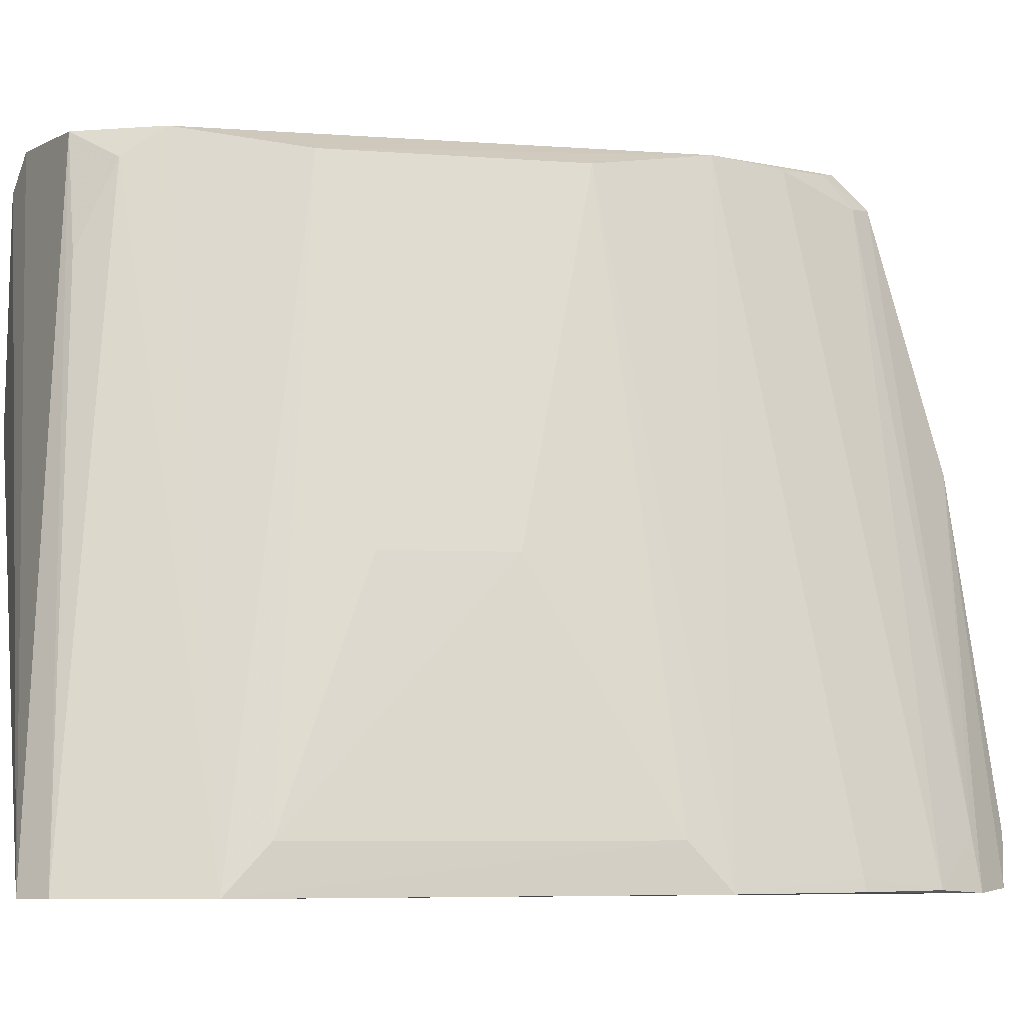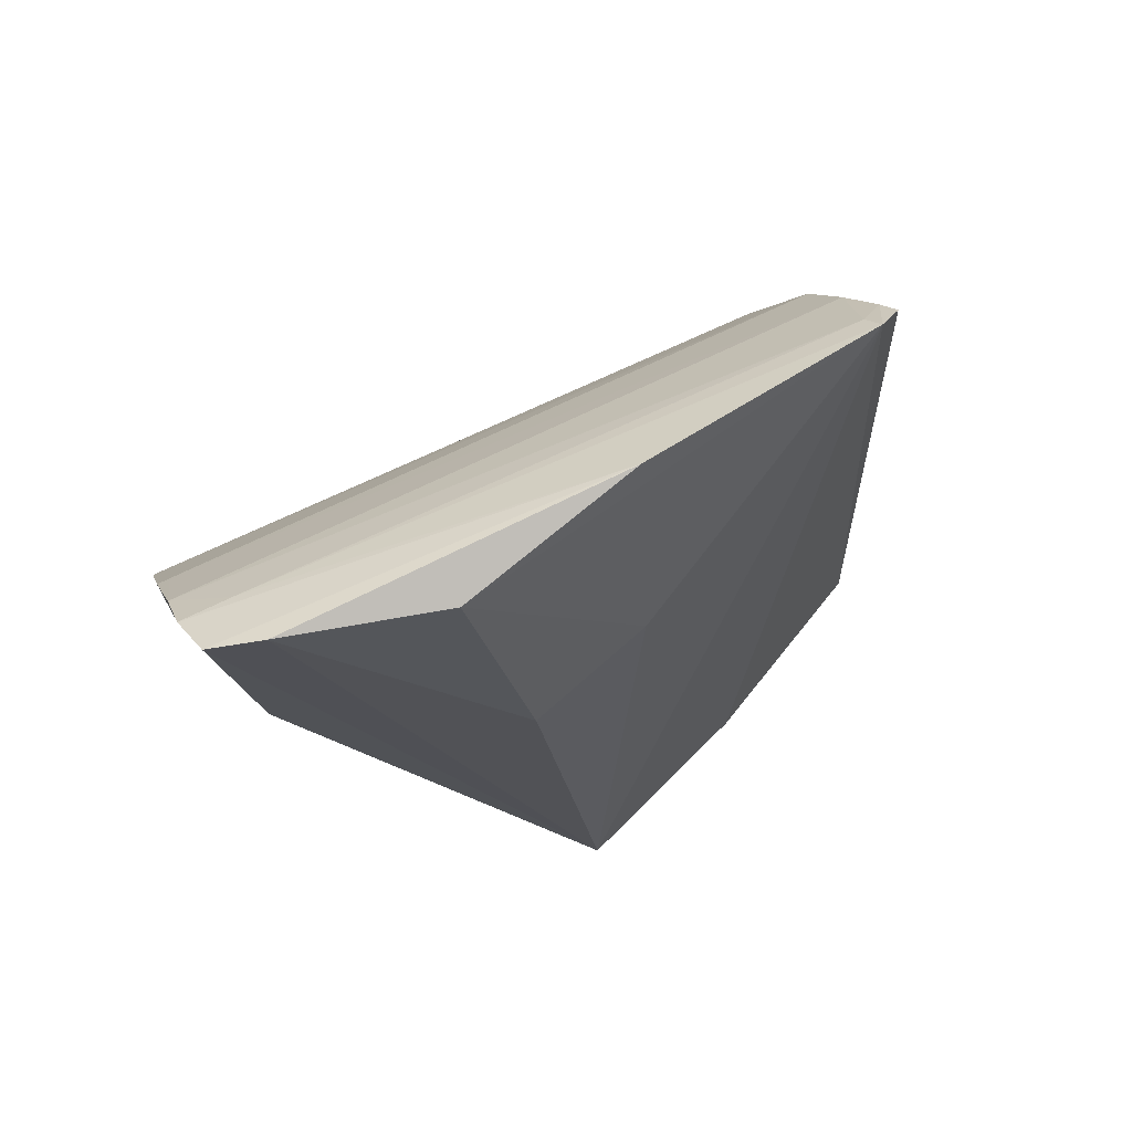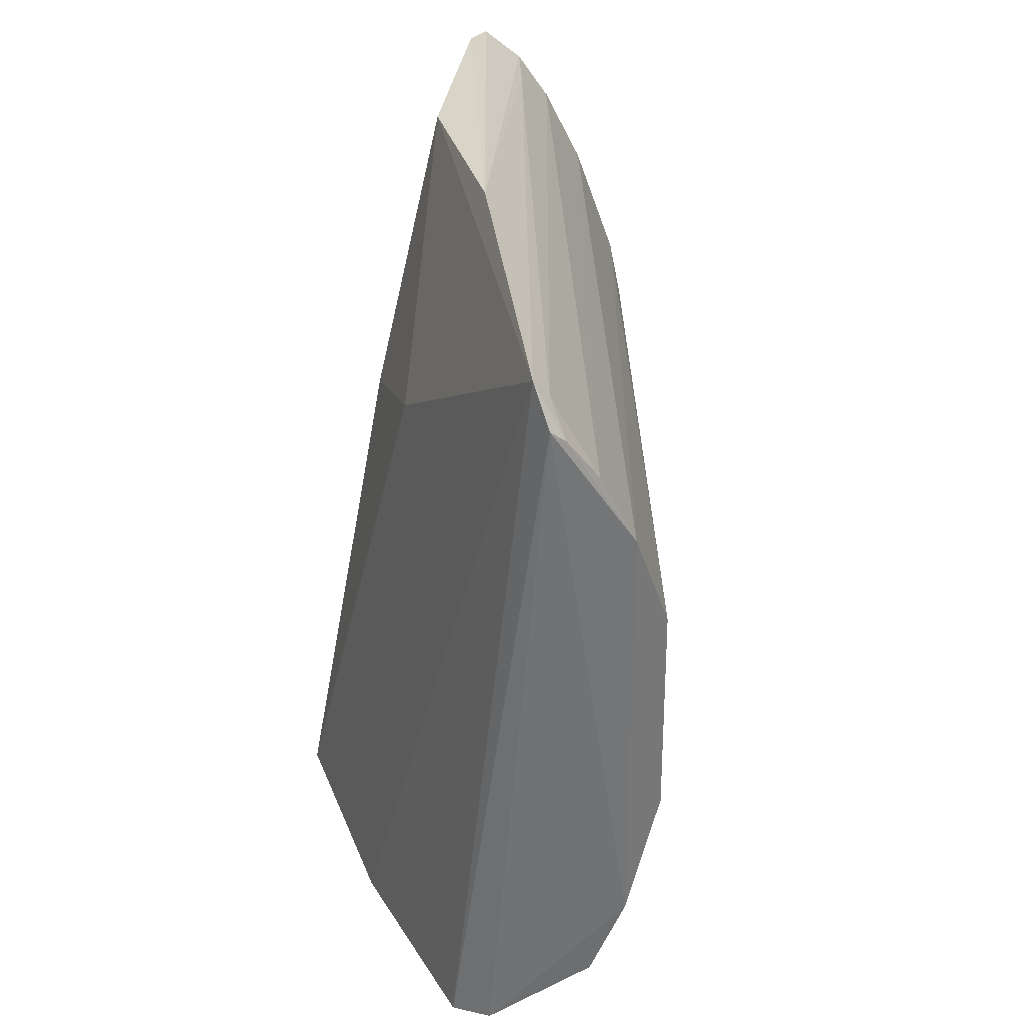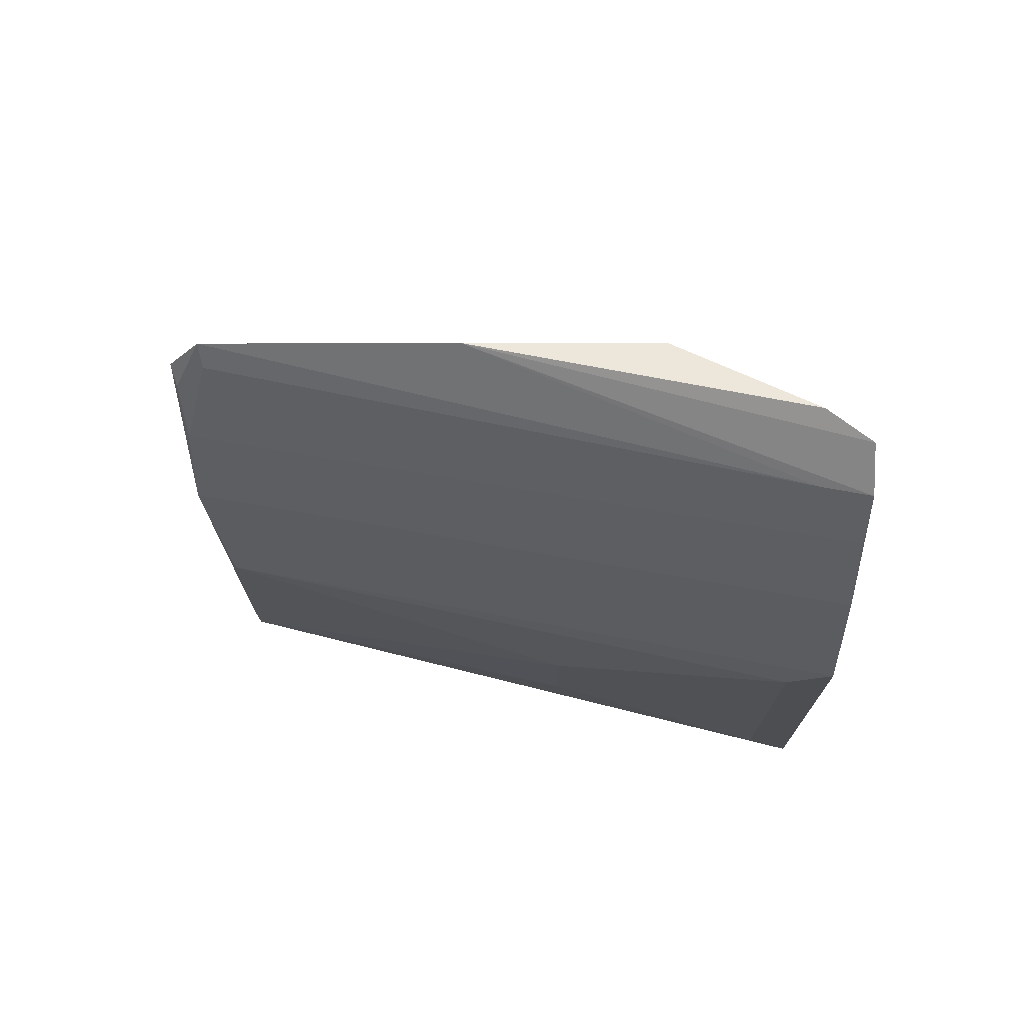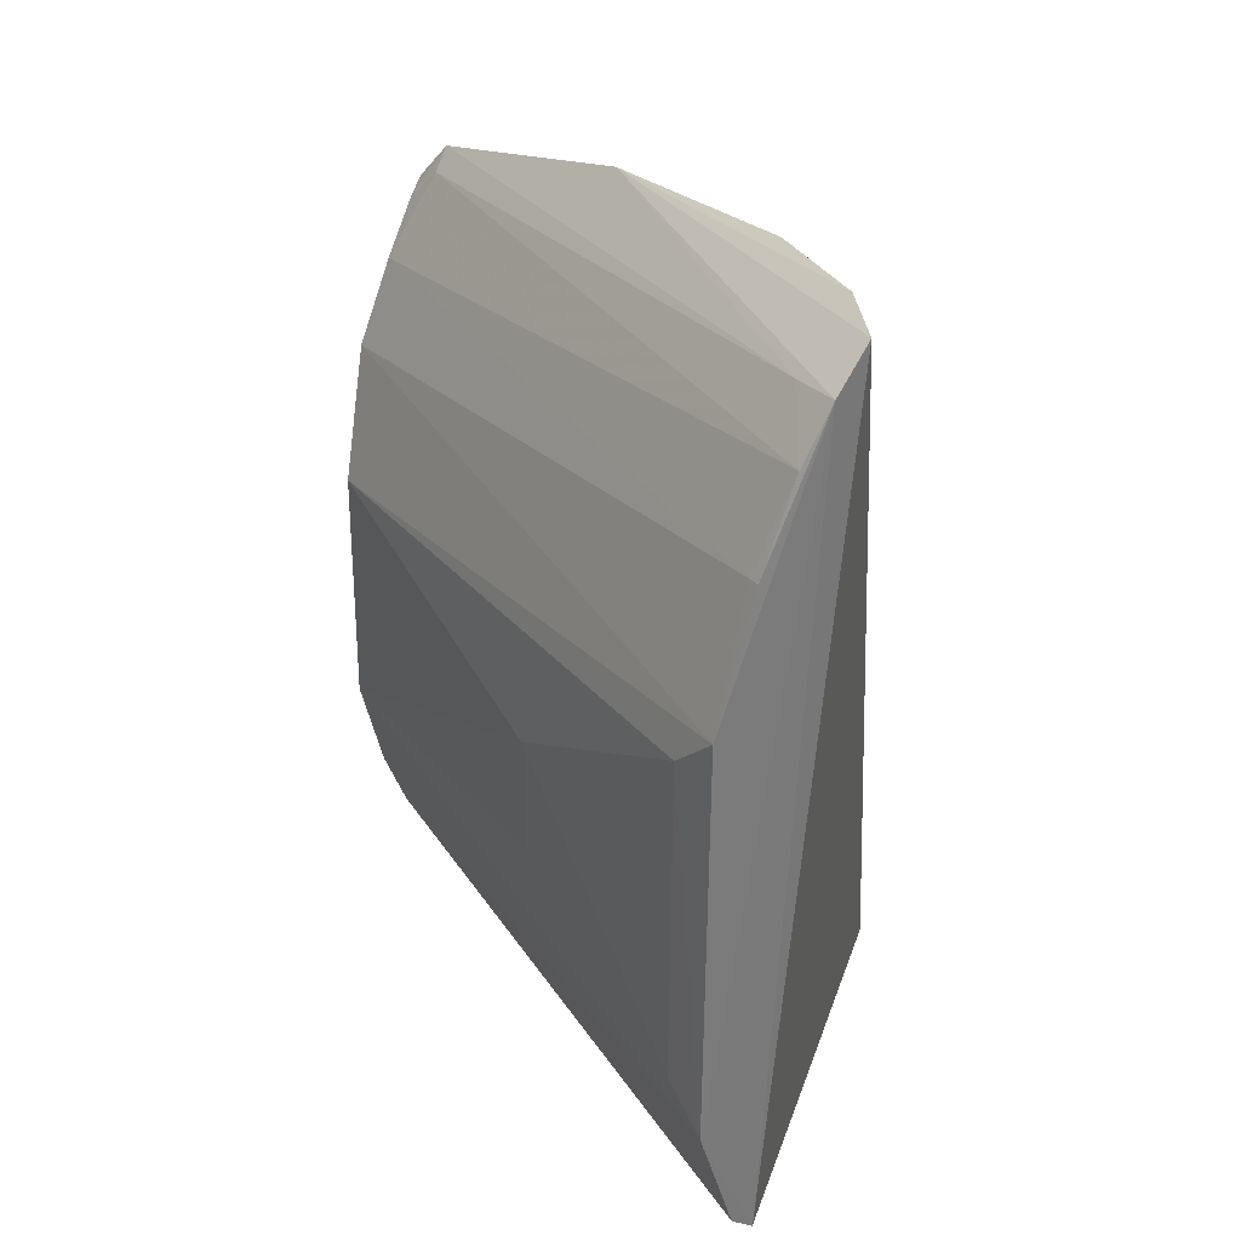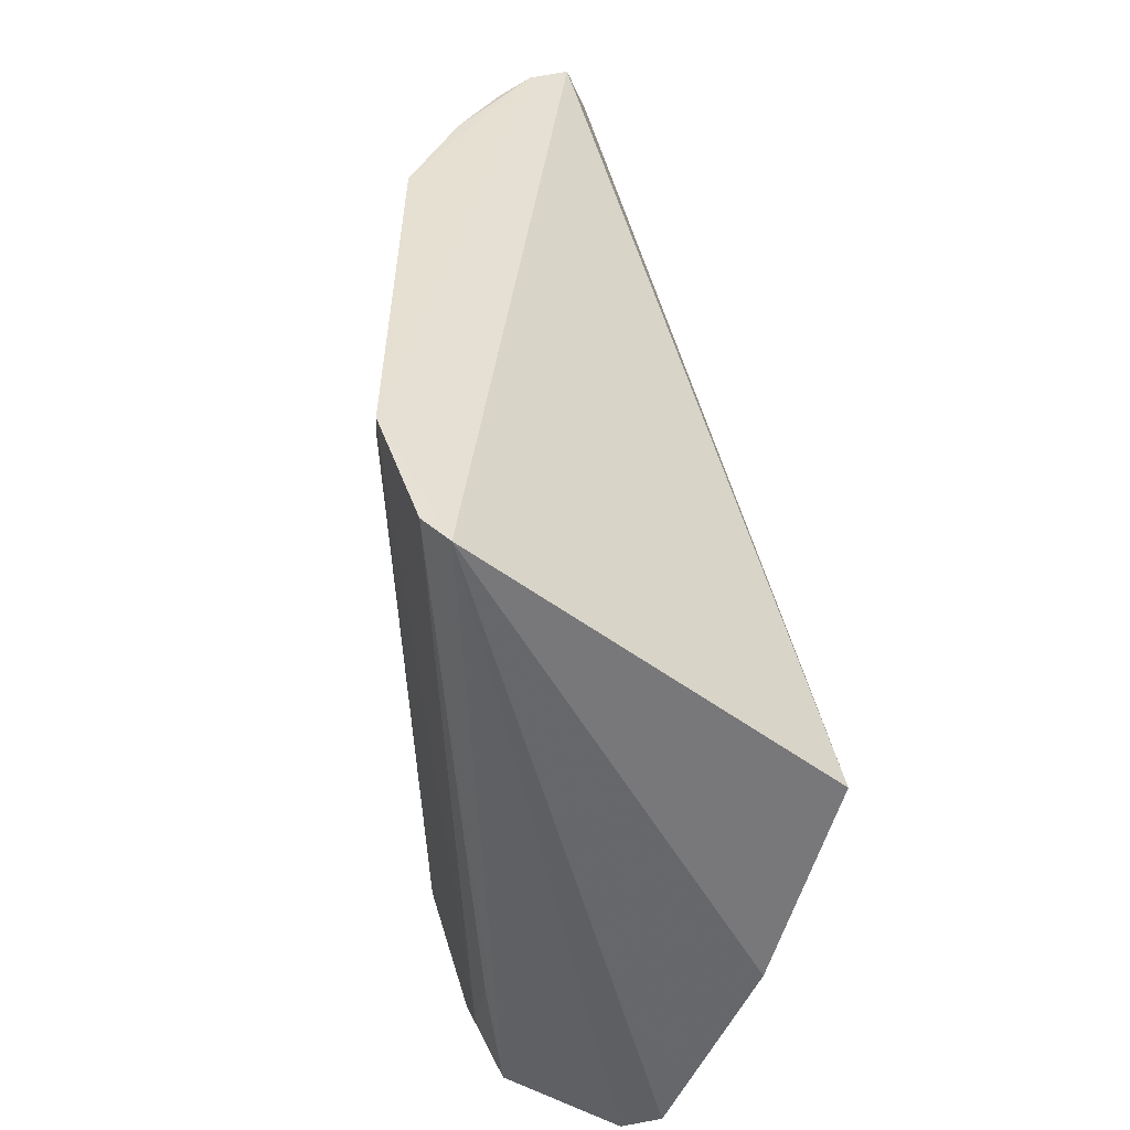
<metadata>
{"format":"obj","ext":"obj","renderer":"f3d","projection":"perspective","resolution":1024,"background":"white","views":[{"elev":-6.4,"azim":78.5,"up":"+Z"},{"elev":78.1,"azim":-128.7,"up":"+Y"},{"elev":34.8,"azim":-15.3,"up":"+Y"},{"elev":73.7,"azim":90.1,"up":"+Y"},{"elev":33.1,"azim":136.5,"up":"+Y"},{"elev":-52.3,"azim":169.4,"up":"+Y"}]}
</metadata>
<code>
v 0.1344 0.04546 0.08184
v 0.1664 -0.02368 0.004648
v 0.166 0.02435 0.004713
v 0.1479 0.05825 0.004531
v 0.1154 -0.04058 0.02806
v 0.1525 0.05409 0.004205
v 0.1504 -0.01371 0.07787
v 0.1361 0.0568 0.02625
v 0.1584 -0.04152 0.004502
v 0.1449 0.02869 0.08067
v 0.1362 0.05705 0.04865
v 0.1606 0.005097 0.03696
v 0.1234 -0.04293 0.07807
v 0.1272 0.0215 0.02782
v 0.1447 -0.03272 0.07748
v 0.1405 0.03788 0.08056
v 0.1606 0.03881 0.006089
v 0.1355 0.04735 0.07781
v 0.1445 0.05961 0.009912
v 0.1605 -0.008899 0.0369
v 0.1658 0.01979 0.009731
v 0.1501 0.01462 0.07781
v 0.1181 -0.0433 0.0531
v 0.1274 -0.04167 0.08176
v 0.1272 0.02683 0.04318
v 0.1615 -0.03867 0.004605
v 0.1364 0.04364 0.08128
v 0.1608 0.03896 0.004655
v 0.1562 0.04845 0.004638
v 0.1335 0.04972 0.07823
v 0.166 -0.01898 0.00978
v 0.1454 -0.02798 0.08072
v 0.1409 -0.03761 0.08078
v 0.1513 0.05352 0.009872
v 0.1451 -0.03713 0.0675
f 6 3 2
f 9 5 4
f 9 6 2
f 9 4 6
f 11 6 4
f 17 10 3
f 17 16 10
f 19 11 4
f 19 8 11
f 19 14 8
f 19 4 5
f 19 5 14
f 20 12 7
f 21 2 3
f 22 10 7
f 22 7 12
f 22 12 21
f 22 21 3
f 22 3 10
f 23 5 9
f 23 9 13
f 24 1 13
f 24 13 9
f 25 8 14
f 25 14 5
f 26 9 2
f 26 2 15
f 27 1 10
f 27 10 16
f 27 16 18
f 28 17 3
f 28 3 6
f 29 16 17
f 29 18 16
f 29 28 6
f 29 17 28
f 30 27 18
f 30 1 27
f 30 11 8
f 30 8 25
f 30 25 5
f 30 5 23
f 30 23 13
f 30 13 1
f 31 20 7
f 31 7 2
f 31 12 20
f 31 21 12
f 31 2 21
f 32 10 1
f 32 1 24
f 32 7 10
f 32 15 2
f 32 2 7
f 33 24 9
f 33 32 24
f 33 15 32
f 33 9 26
f 34 29 6
f 34 18 29
f 34 30 18
f 34 6 11
f 34 11 30
f 35 33 26
f 35 26 15
f 35 15 33

</code>
